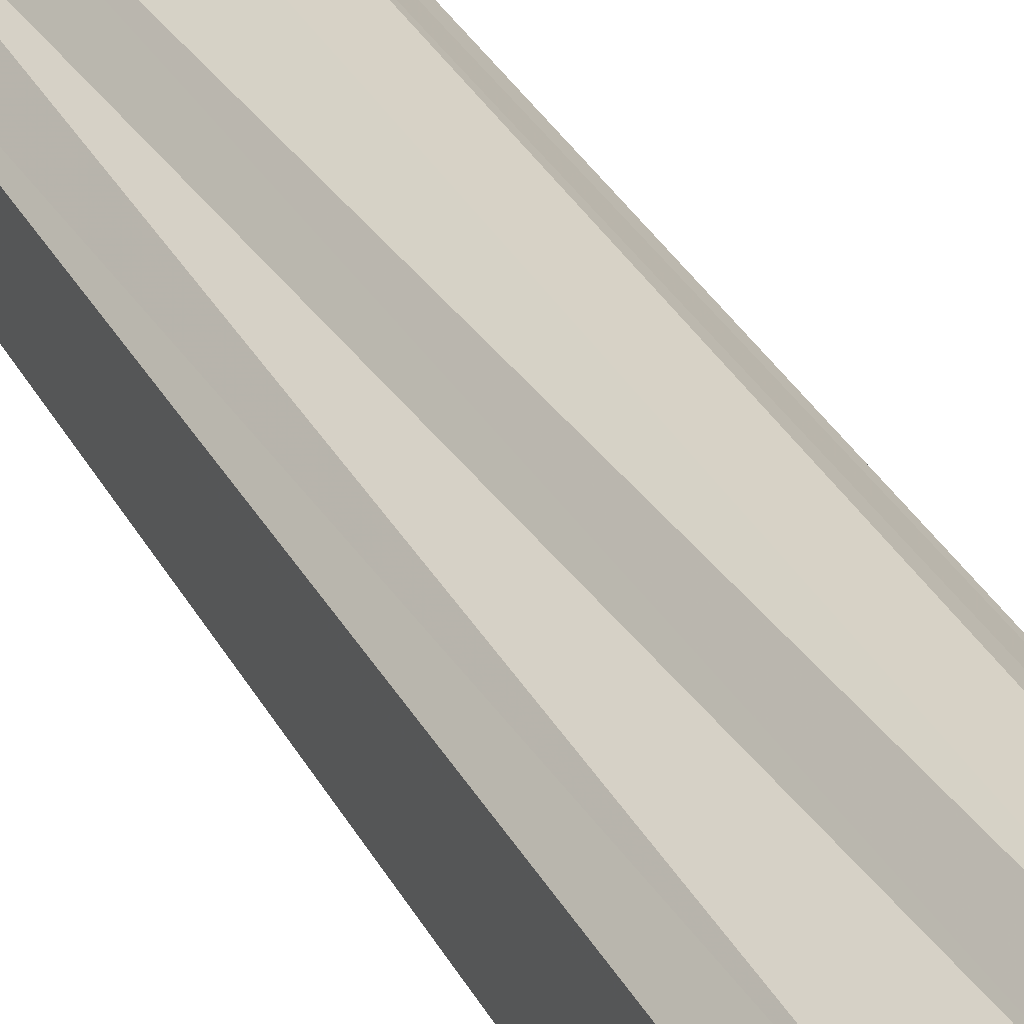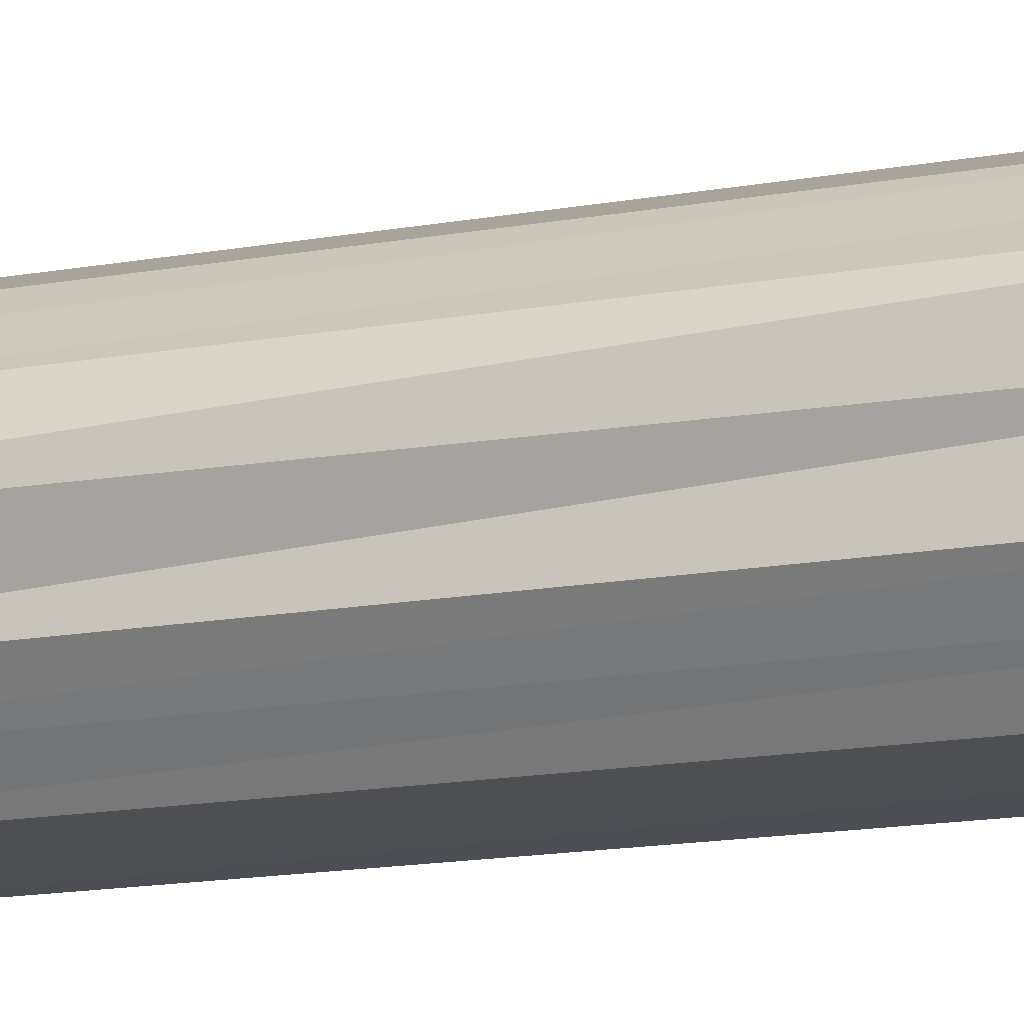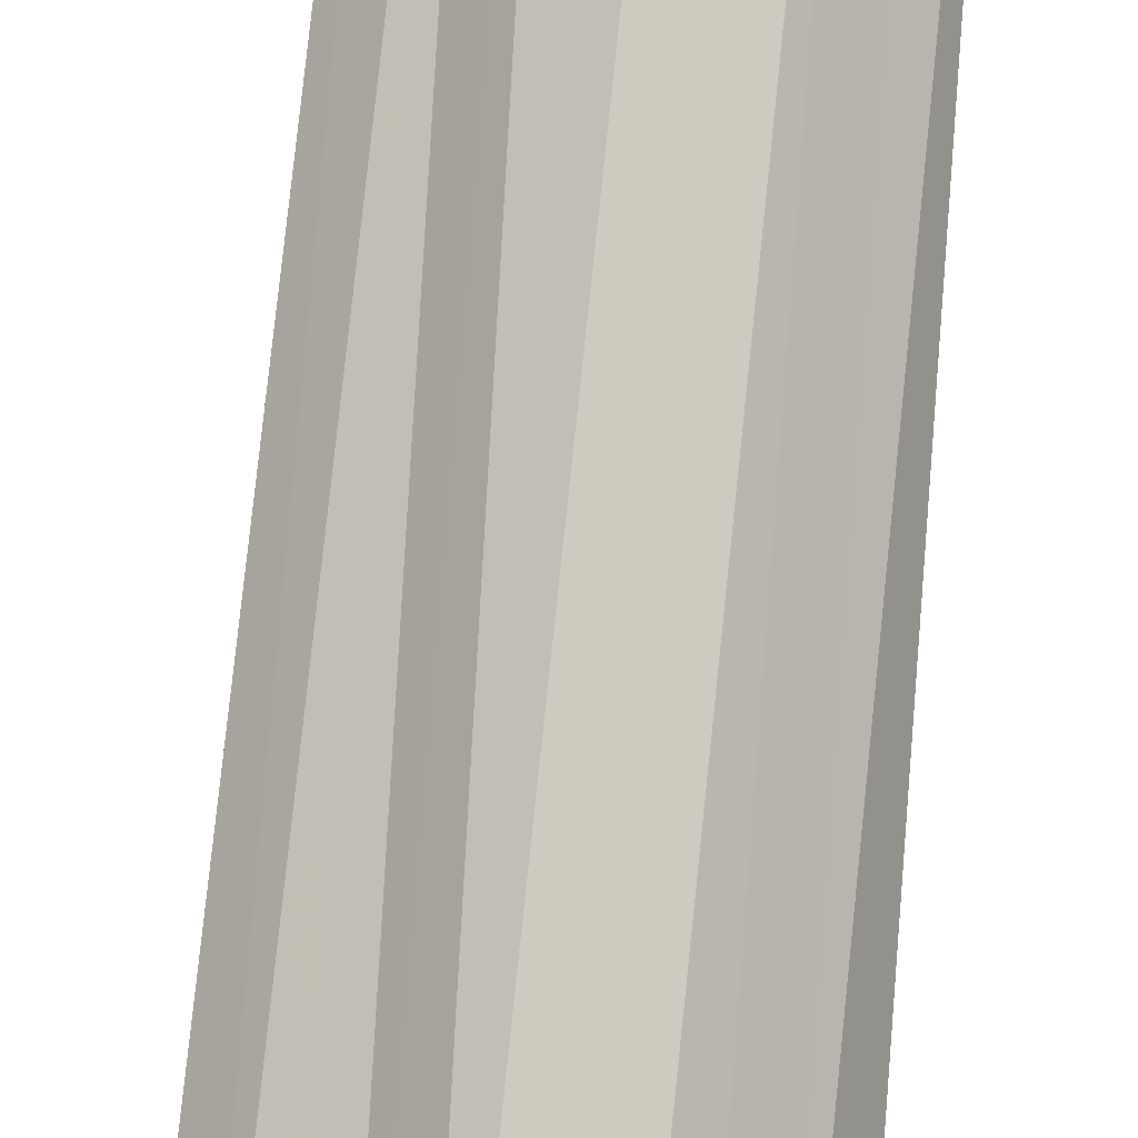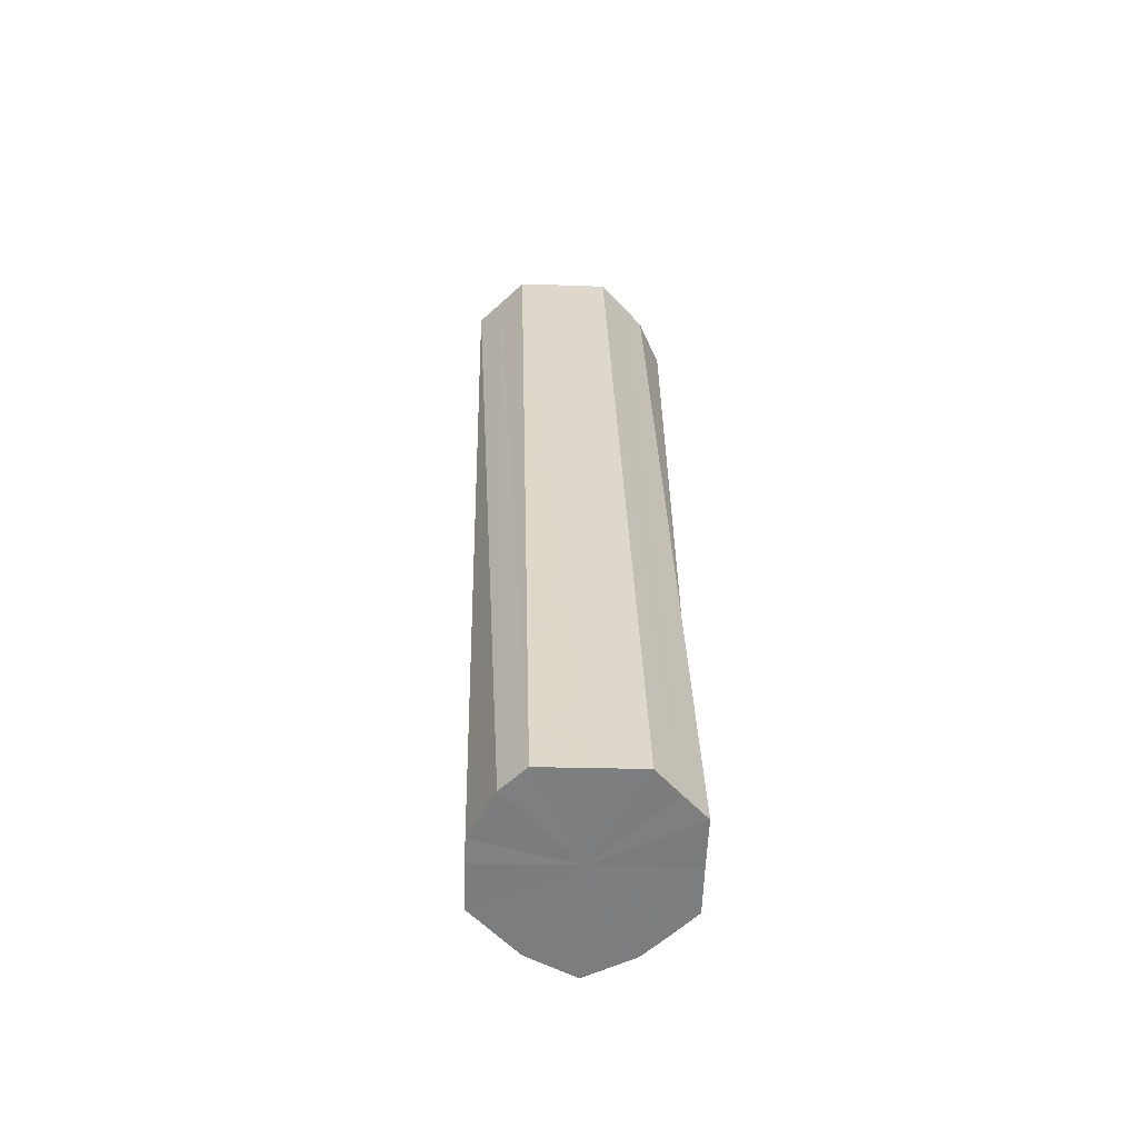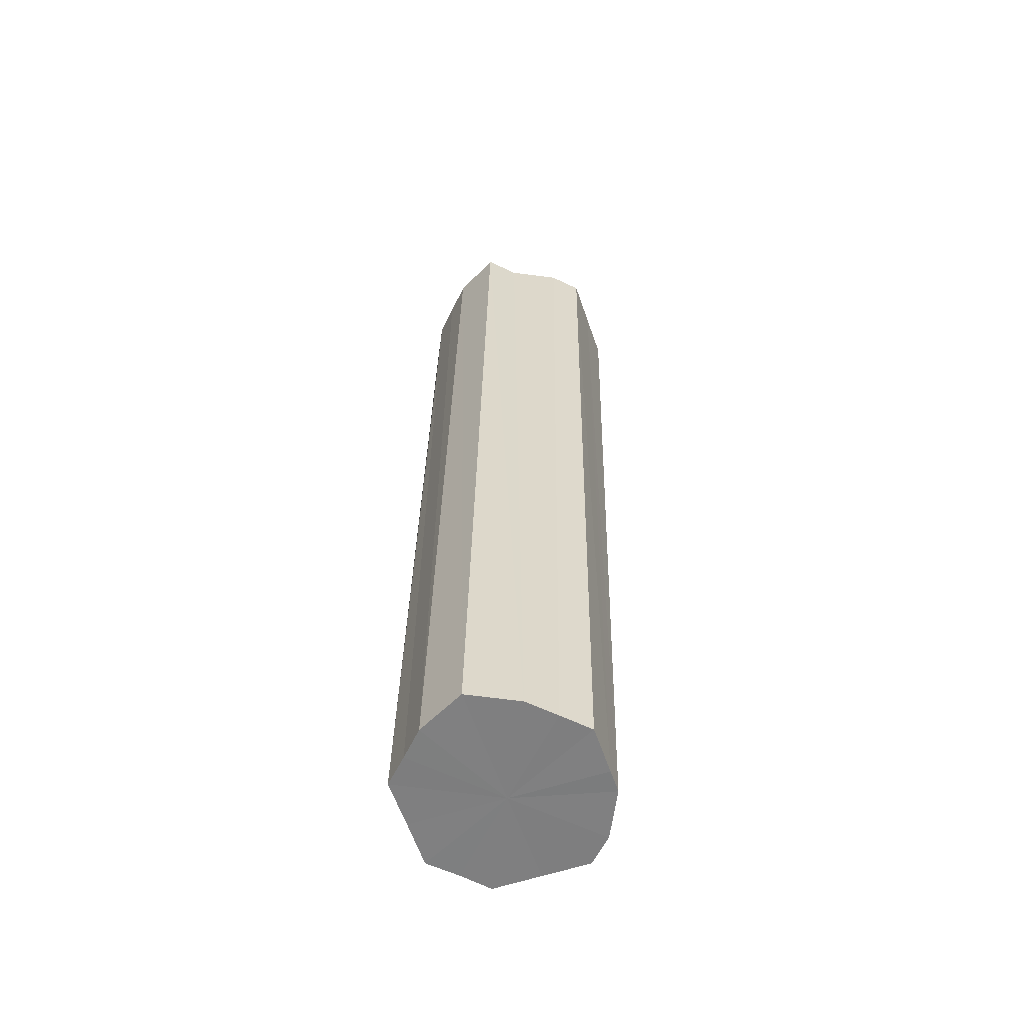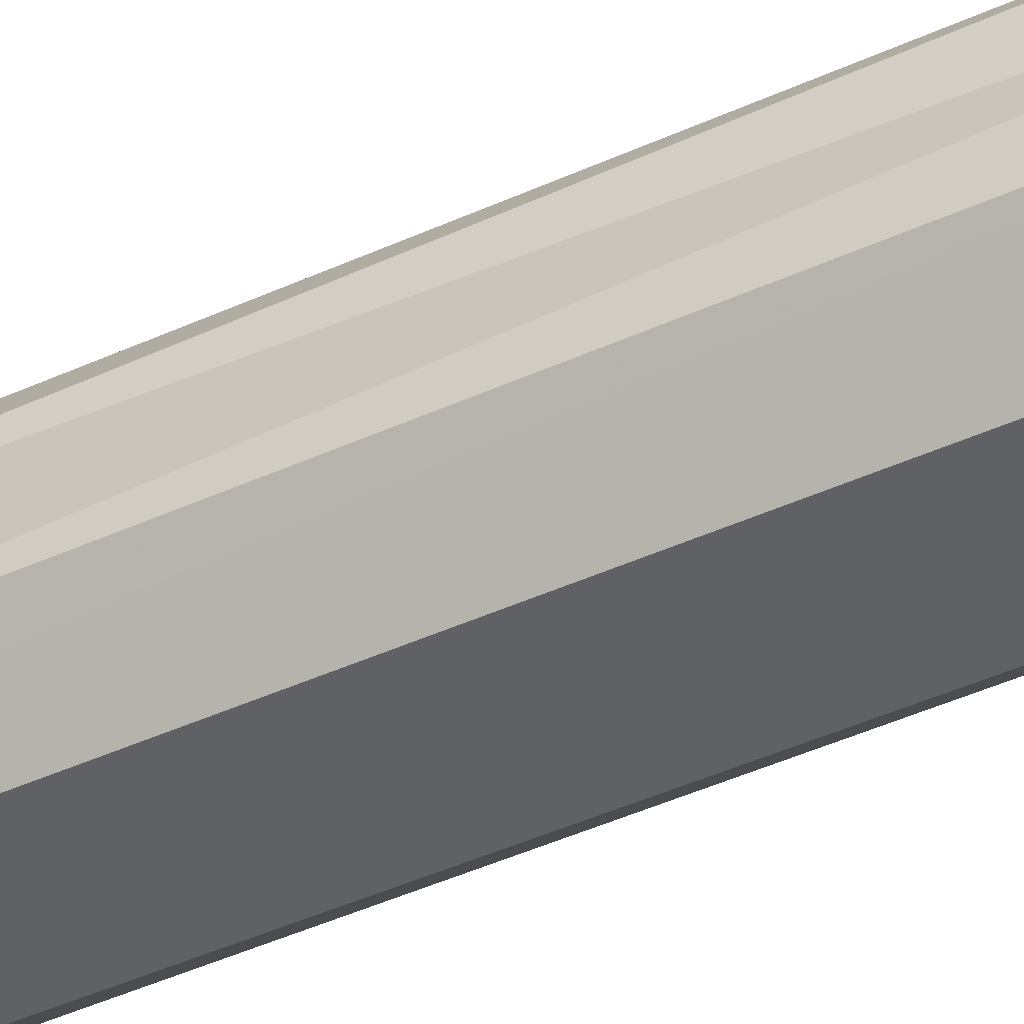
<metadata>
{"format":"obj","ext":"obj","renderer":"f3d","projection":"perspective","resolution":1024,"background":"white","views":[{"elev":38.9,"azim":-28.4,"up":"+Y"},{"elev":-18.1,"azim":111.0,"up":"+Y"},{"elev":77.8,"azim":4.5,"up":"+Y"},{"elev":-57.9,"azim":-2.3,"up":"+Z"},{"elev":-61.3,"azim":-161.0,"up":"+Z"},{"elev":-49.0,"azim":116.0,"up":"+Y"}]}
</metadata>
<code>
o 28893
v 2218 1871 8.181
v 2218 1871 8.181
v 2218 1871 8.582
v 2218 1871 8.182
v 2218 1871 8.582
v 2218 1871 8.181
v 2218 1871 8.581
v 2218 1871 8.182
v 2218 1871 8.583
v 2218 1871 8.181
v 2218 1871 8.581
v 2218 1871 8.183
v 2218 1871 8.583
v 2218 1871 8.181
v 2218 1871 8.581
v 2218 1871 8.183
v 2218 1871 8.583
v 2218 1871 8.181
v 2218 1871 8.582
v 2218 1871 8.183
v 2218 1871 8.584
v 2218 1871 8.181
v 2218 1871 8.582
v 2218 1871 8.183
v 2218 1871 8.584
v 2218 1871 8.182
v 2218 1871 8.583
v 2218 1871 8.183
v 2218 1871 8.584
v 2218 1871 8.182
v 2218 1871 8.583
v 2218 1871 8.583
v 2218 1871 8.582
v 2218 1871 8.181
v 2218 1871 8.582
v 2218 1871 8.182
v 2218 1871 8.583
v 2218 1871 8.581
v 2218 1871 8.181
v 2218 1871 8.581
v 2218 1871 8.181
v 2218 1871 8.182
v 2218 1871 8.583
v 2218 1871 8.581
v 2218 1871 8.181
v 2218 1871 8.582
v 2218 1871 8.181
v 2218 1871 8.183
v 2218 1871 8.583
v 2218 1871 8.582
v 2218 1871 8.181
v 2218 1871 8.583
v 2218 1871 8.181
v 2218 1871 8.183
v 2218 1871 8.584
v 2218 1871 8.583
v 2218 1871 8.182
v 2218 1871 8.583
v 2218 1871 8.182
v 2218 1871 8.183
v 2218 1871 8.584
v 2218 1871 8.584
v 2218 1871 8.183
v 2218 1871 8.183
v 2218 1871 8.182
v 2218 1871 8.181
v 2218 1871 8.181
v 2218 1871 8.182
v 2218 1871 8.181
v 2218 1871 8.182
v 2218 1871 8.181
v 2218 1871 8.183
v 2218 1871 8.181
v 2218 1871 8.183
v 2218 1871 8.181
v 2218 1871 8.183
v 2218 1871 8.181
v 2218 1871 8.183
v 2218 1871 8.182
v 2218 1871 8.183
v 2218 1871 8.182
v 2218 1871 8.583
v 2218 1871 8.582
v 2218 1871 8.582
v 2218 1871 8.581
v 2218 1871 8.583
v 2218 1871 8.581
v 2218 1871 8.583
v 2218 1871 8.581
v 2218 1871 8.583
v 2218 1871 8.582
v 2218 1871 8.584
v 2218 1871 8.582
v 2218 1871 8.584
v 2218 1871 8.583
v 2218 1871 8.584
v 2218 1871 8.583
v 2218 1871 8.583
f 1 2 3
f 2 4 5
f 6 1 7
f 4 8 9
f 10 6 11
f 8 12 13
f 14 10 15
f 12 16 17
f 18 14 19
f 16 20 21
f 22 18 23
f 20 24 25
f 26 22 27
f 24 28 29
f 30 26 31
f 28 30 32
f 33 34 35
f 35 36 37
f 38 39 33
f 40 41 38
f 37 42 43
f 44 45 40
f 46 47 44
f 43 48 49
f 50 51 46
f 52 53 50
f 49 54 55
f 56 57 52
f 58 59 56
f 55 60 61
f 62 63 58
f 61 64 62
f 65 66 67
f 65 68 66
f 65 67 69
f 65 70 68
f 65 69 71
f 65 72 70
f 65 71 73
f 65 74 72
f 65 73 75
f 65 76 74
f 65 75 77
f 65 78 76
f 65 77 79
f 65 80 78
f 65 79 81
f 65 81 80
f 82 83 84
f 82 85 83
f 82 84 86
f 82 87 85
f 82 86 88
f 82 89 87
f 82 88 90
f 82 91 89
f 82 90 92
f 82 93 91
f 82 92 94
f 82 95 93
f 82 94 96
f 82 97 95
f 82 96 98
f 82 98 97

</code>
